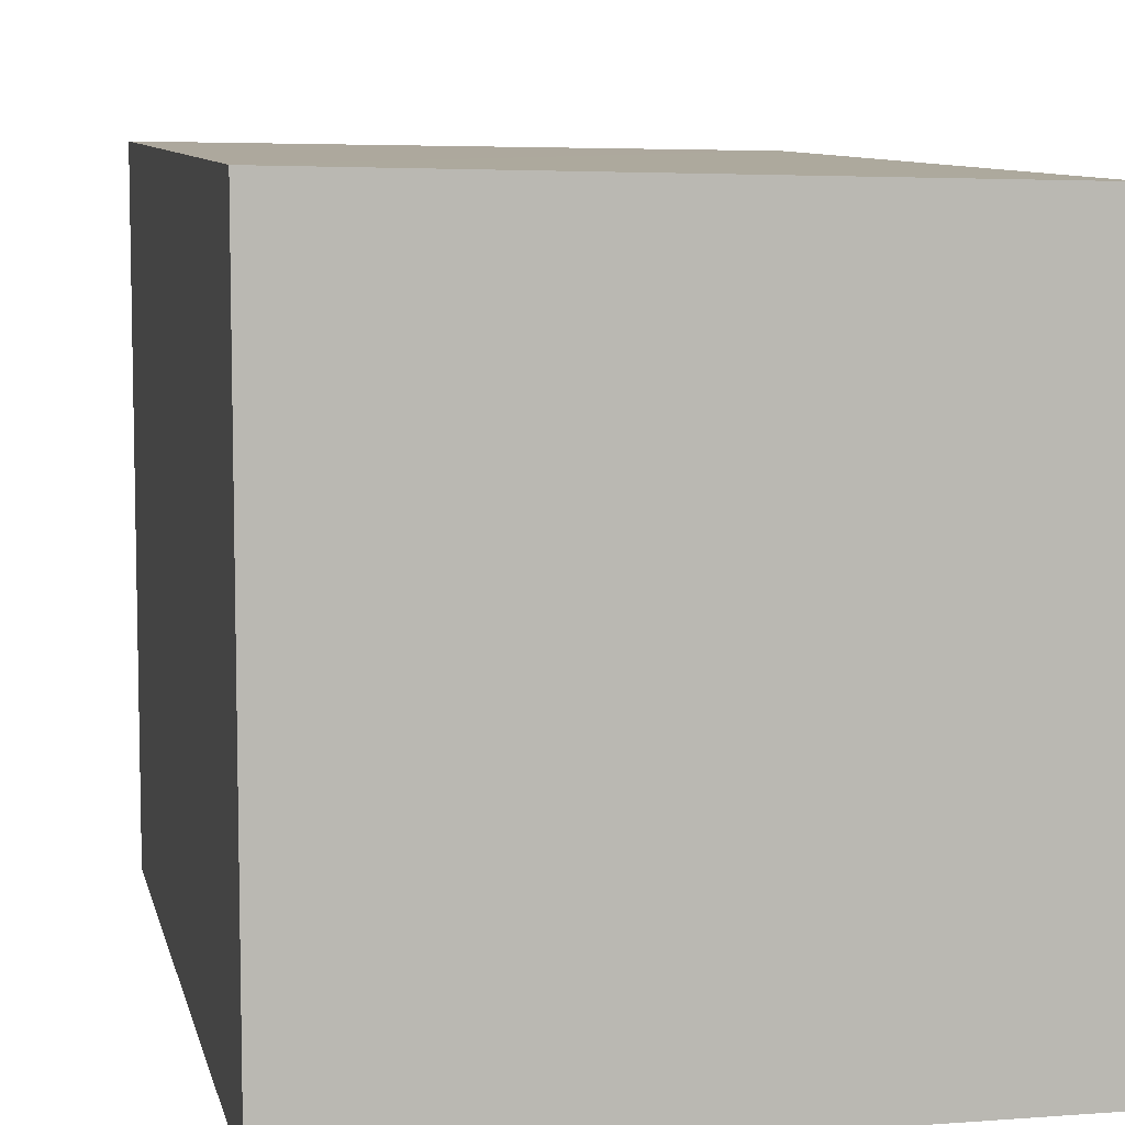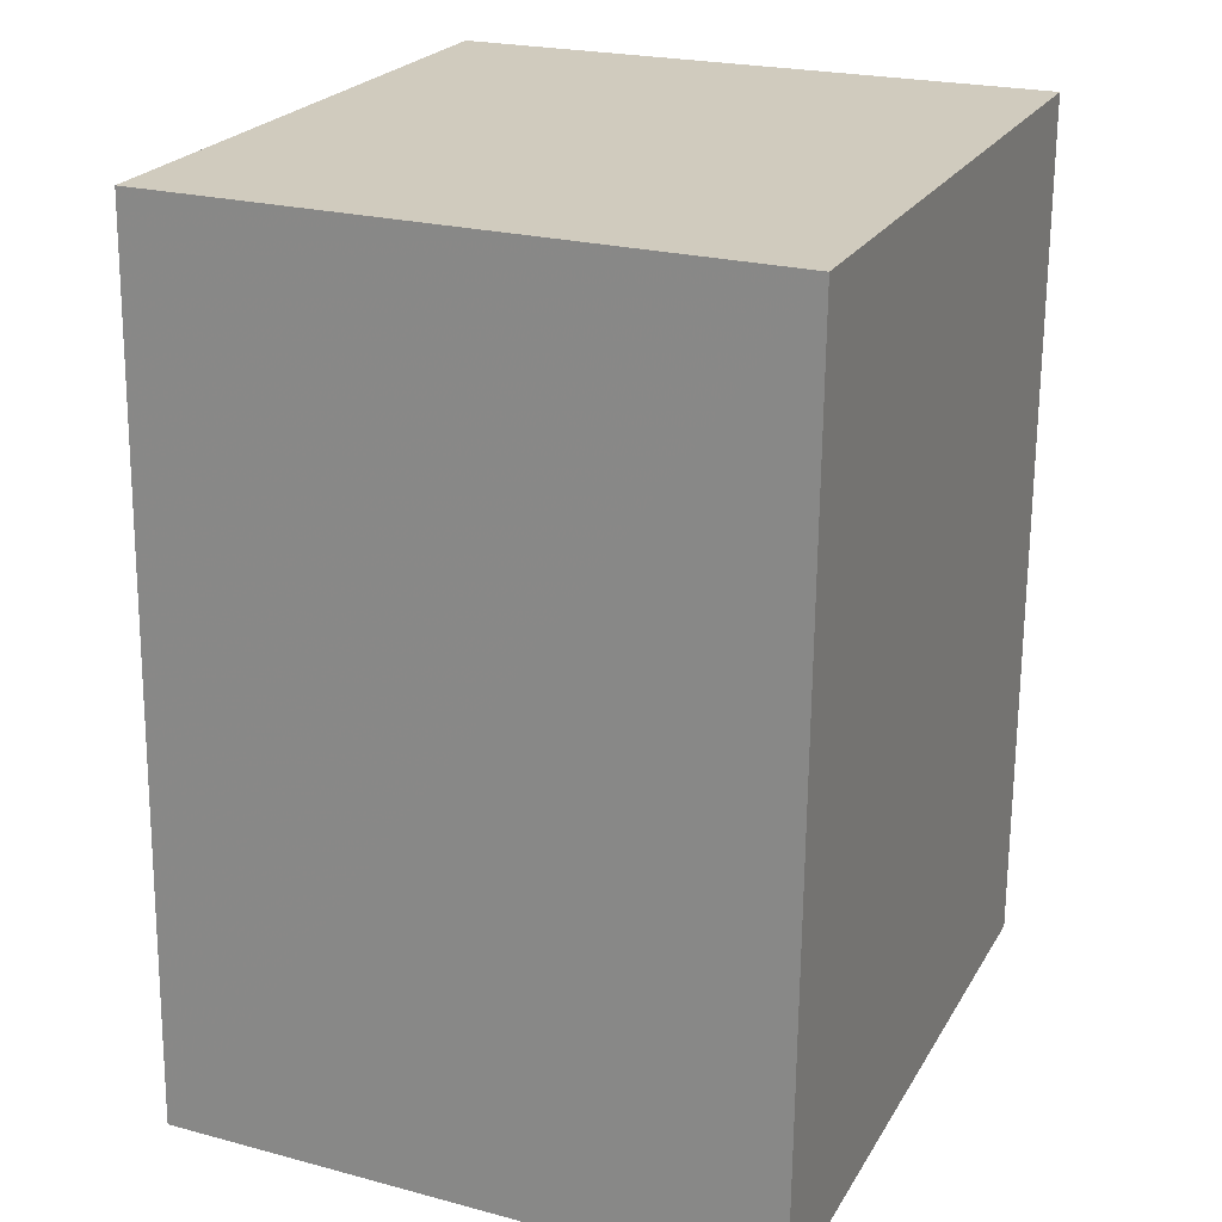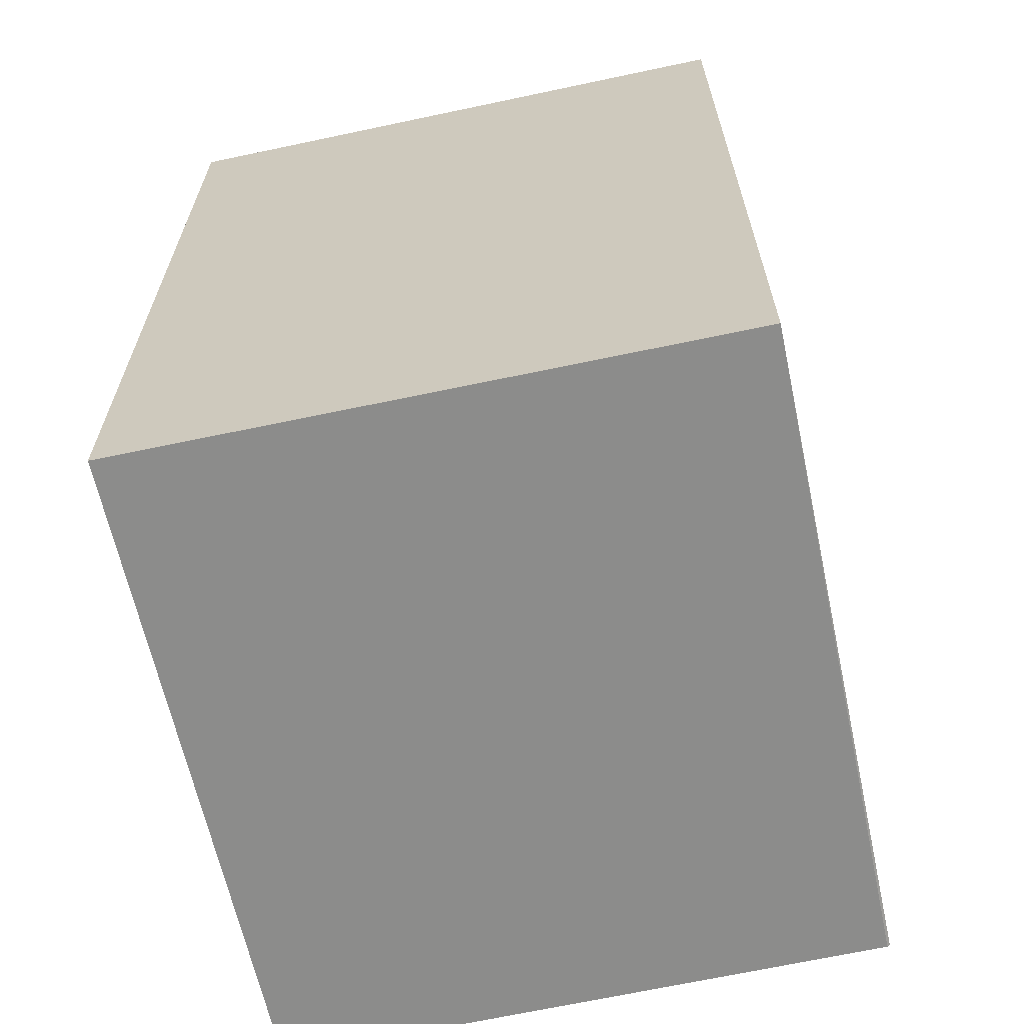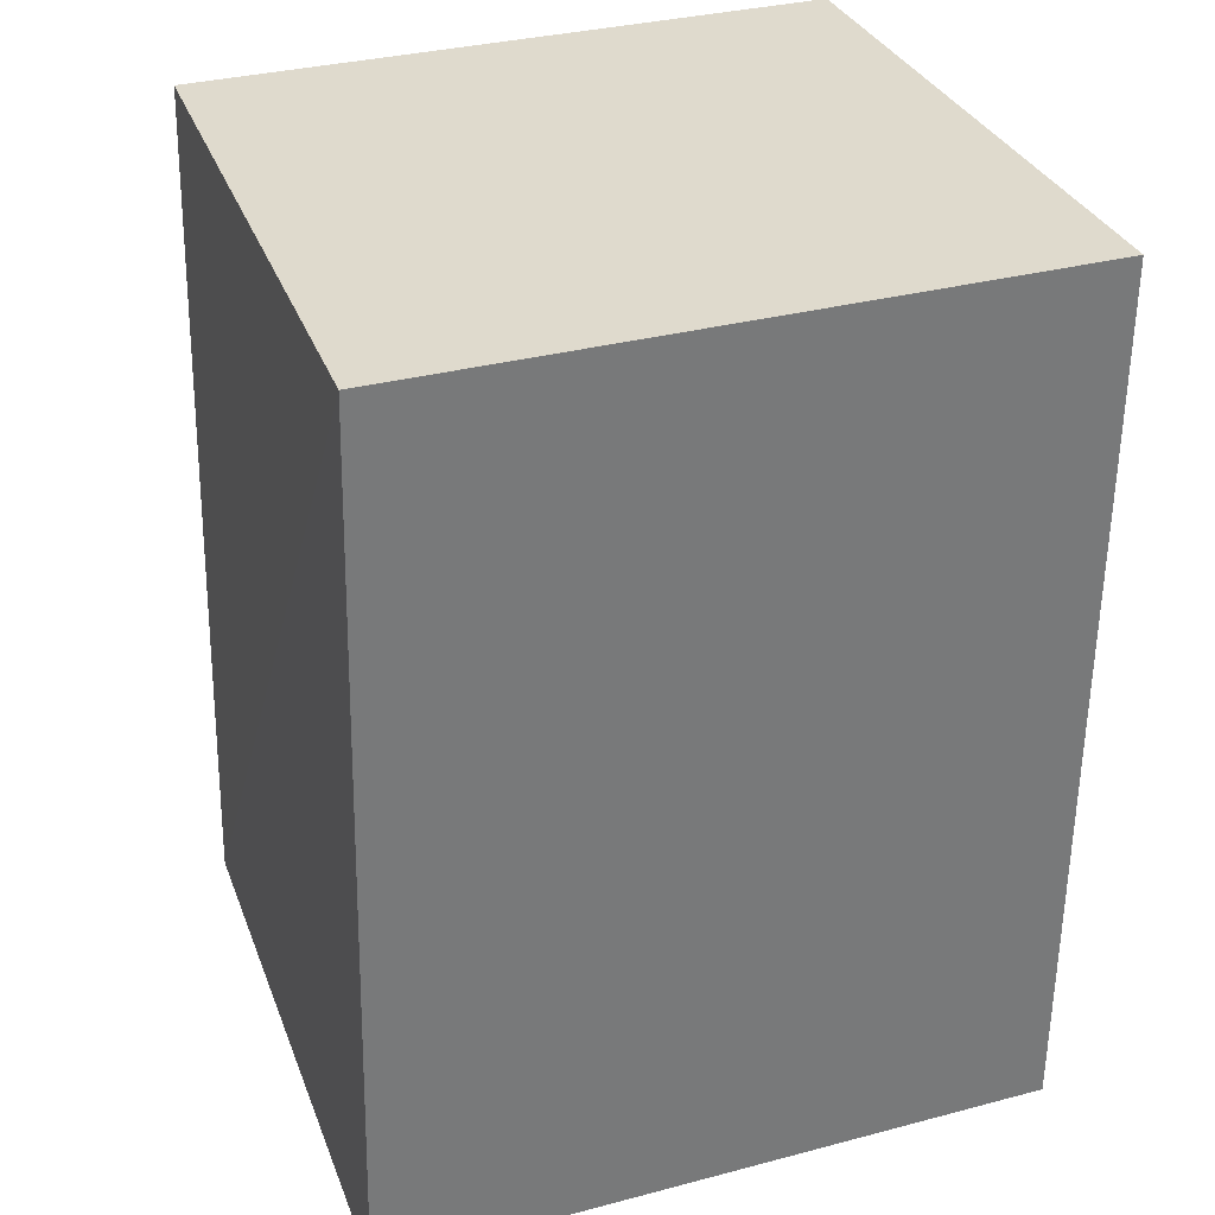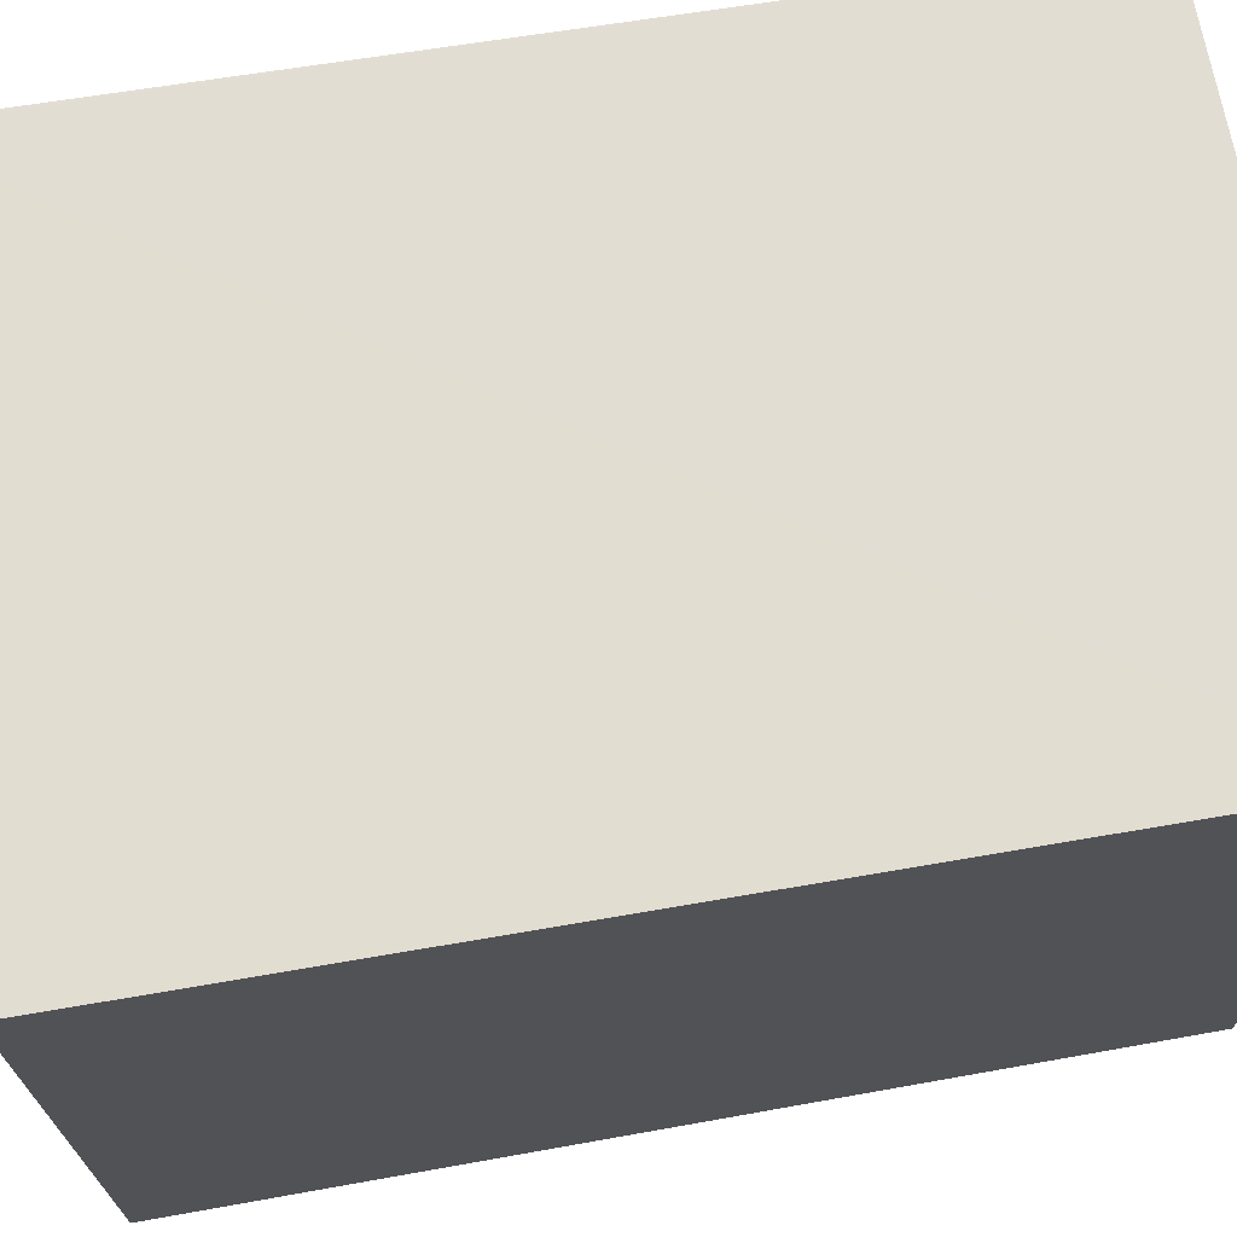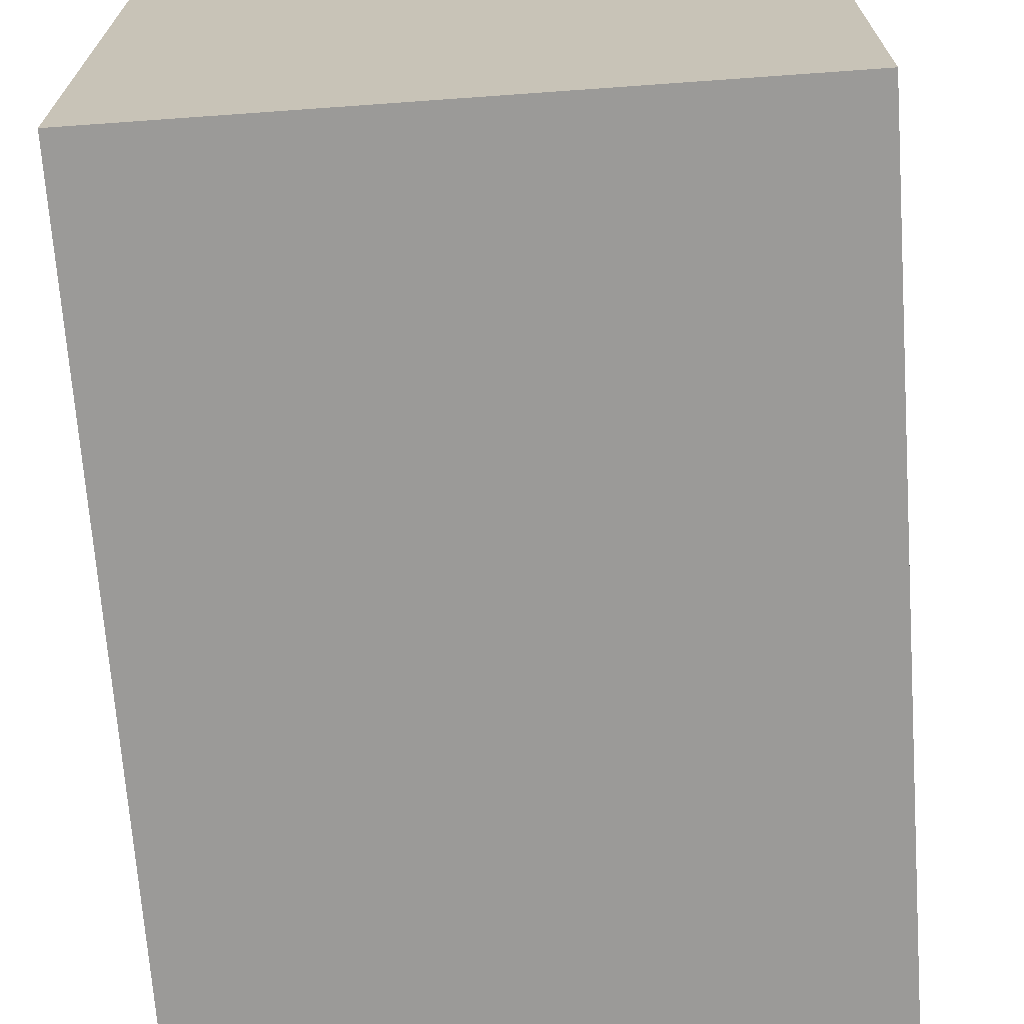
<metadata>
{"format":"obj","ext":"obj","renderer":"f3d","projection":"perspective","resolution":1024,"background":"white","views":[{"elev":7.4,"azim":-12.0,"up":"+Y"},{"elev":23.2,"azim":-156.6,"up":"+Z"},{"elev":-64.1,"azim":12.1,"up":"+Z"},{"elev":32.9,"azim":-109.9,"up":"+Z"},{"elev":69.8,"azim":-100.1,"up":"+Y"},{"elev":-69.3,"azim":4.1,"up":"+Y"}]}
</metadata>
<code>
v 0.1279 0.04666 0.1858
v 0.128 0.0012 0.1859
v 0.1281 0.04835 0.1232
v 0.08452 0.04893 0.1231
v 0.08452 0.0012 0.1859
v 0.08451 0.04745 0.1859
v 0.128 0.0012 0.1232
v 0.08452 0.0012 0.1232
v 0.1279 0.04836 0.1231
f 1 2 3
f 6 5 2
f 6 2 1
f 7 3 2
f 7 2 5
f 8 6 4
f 8 5 6
f 8 7 5
f 9 3 7
f 9 4 6
f 9 6 1
f 9 1 3
f 9 8 4
f 9 7 8

</code>
